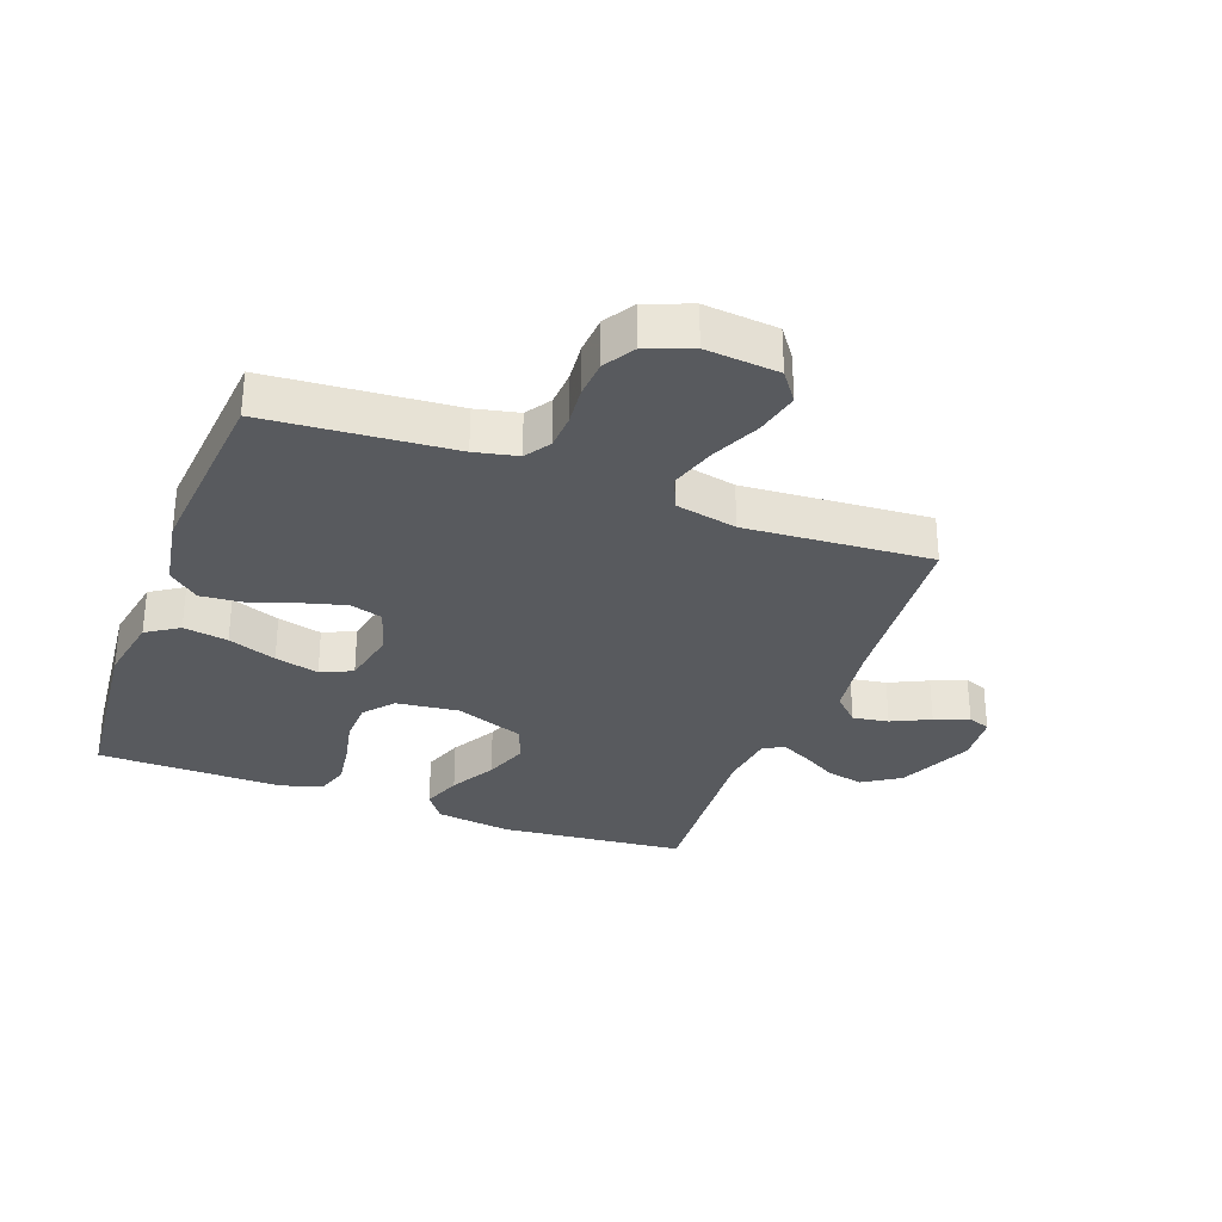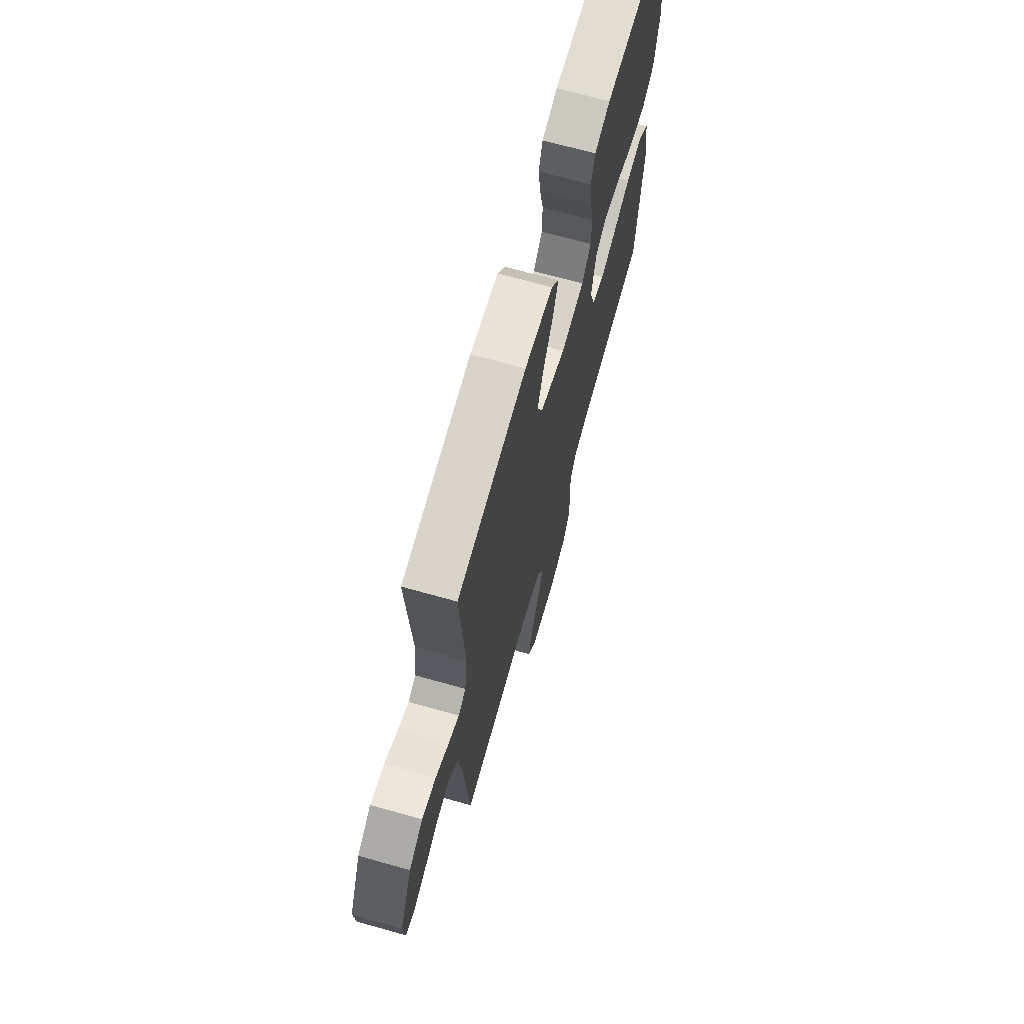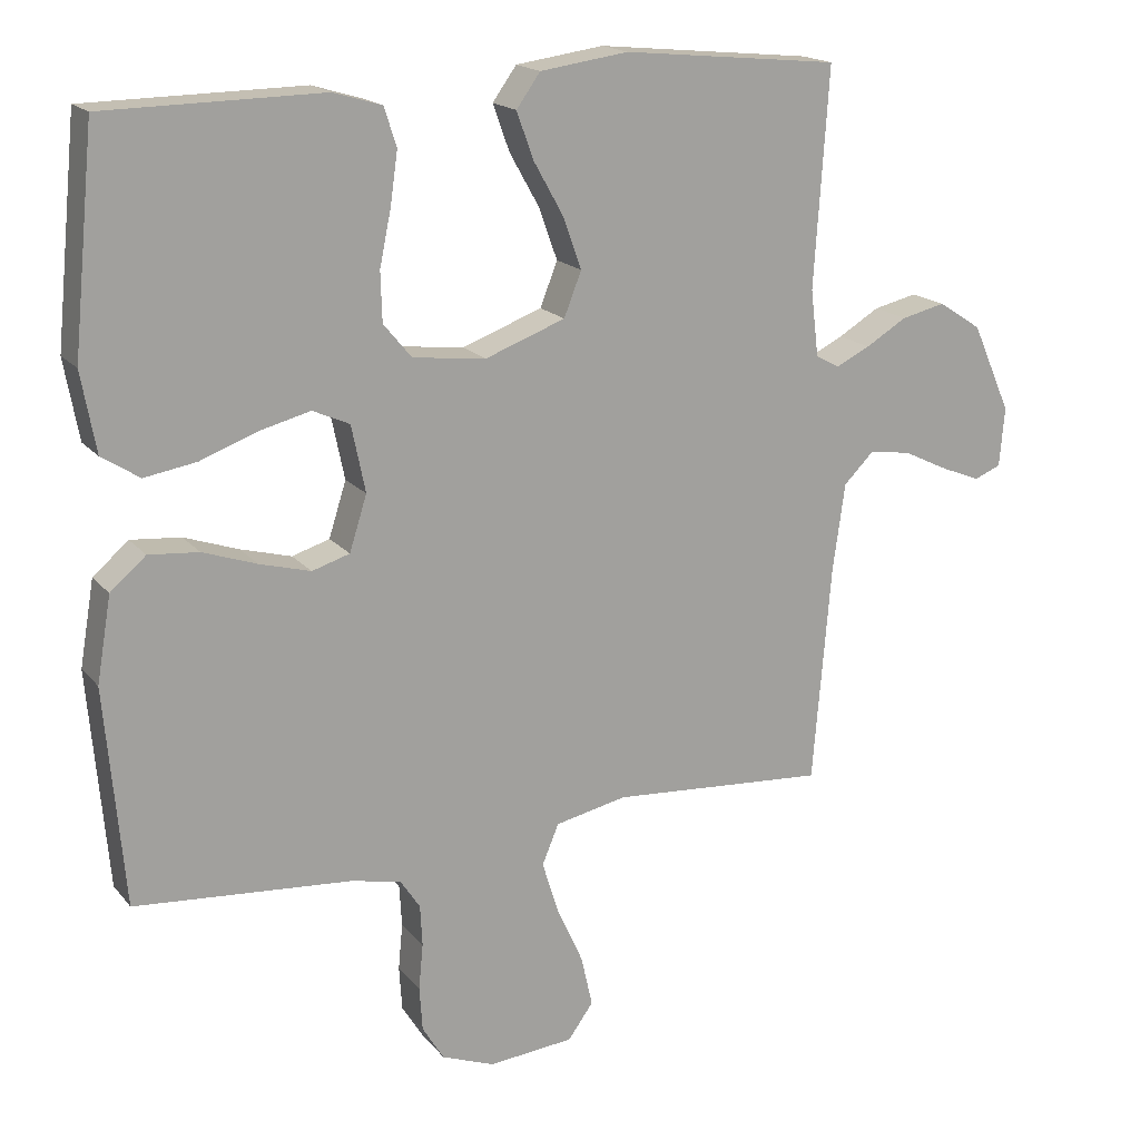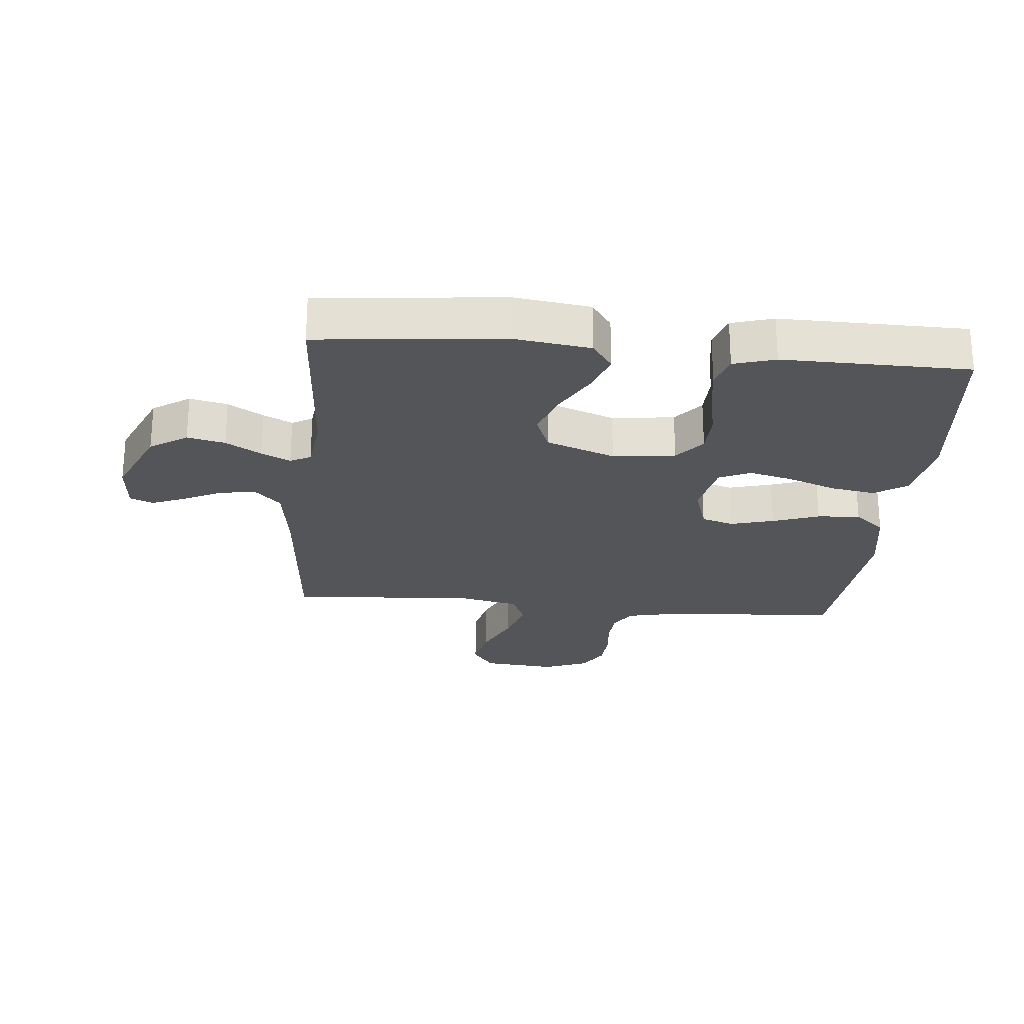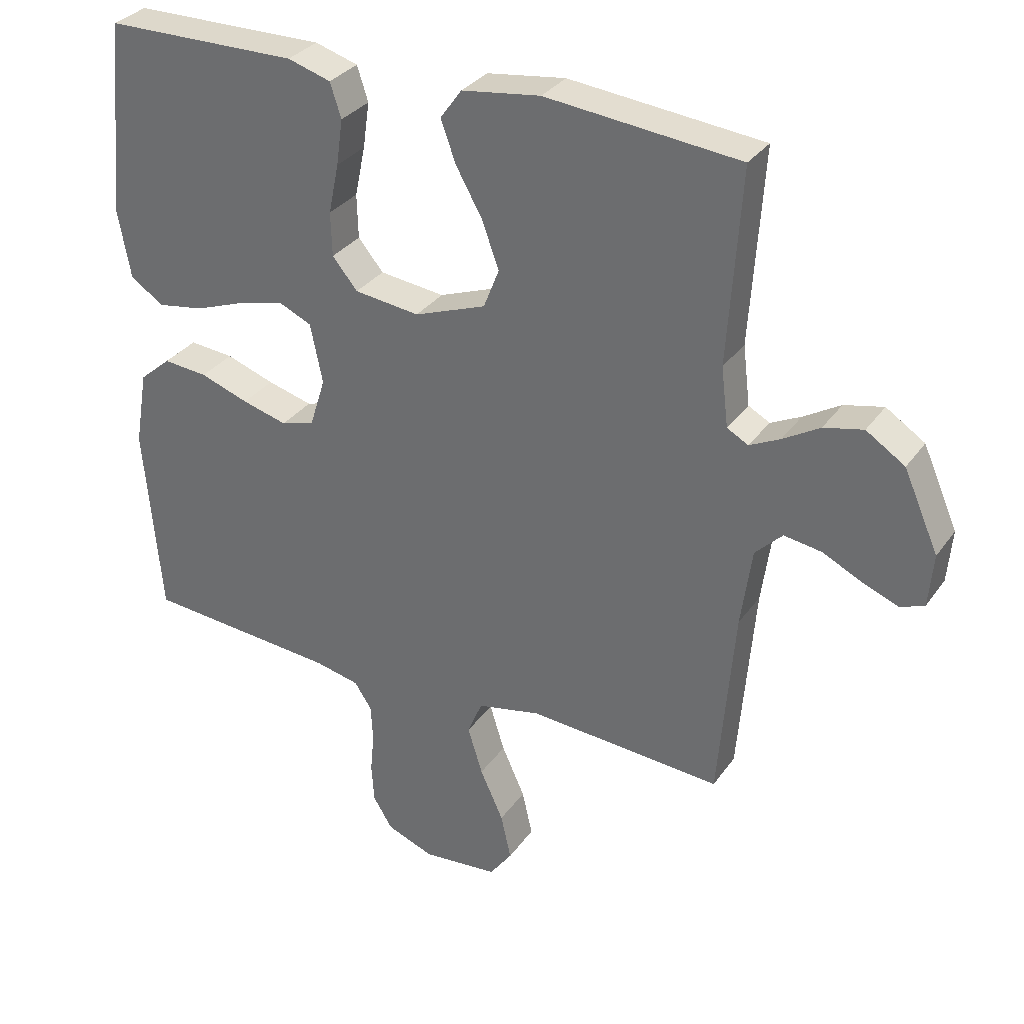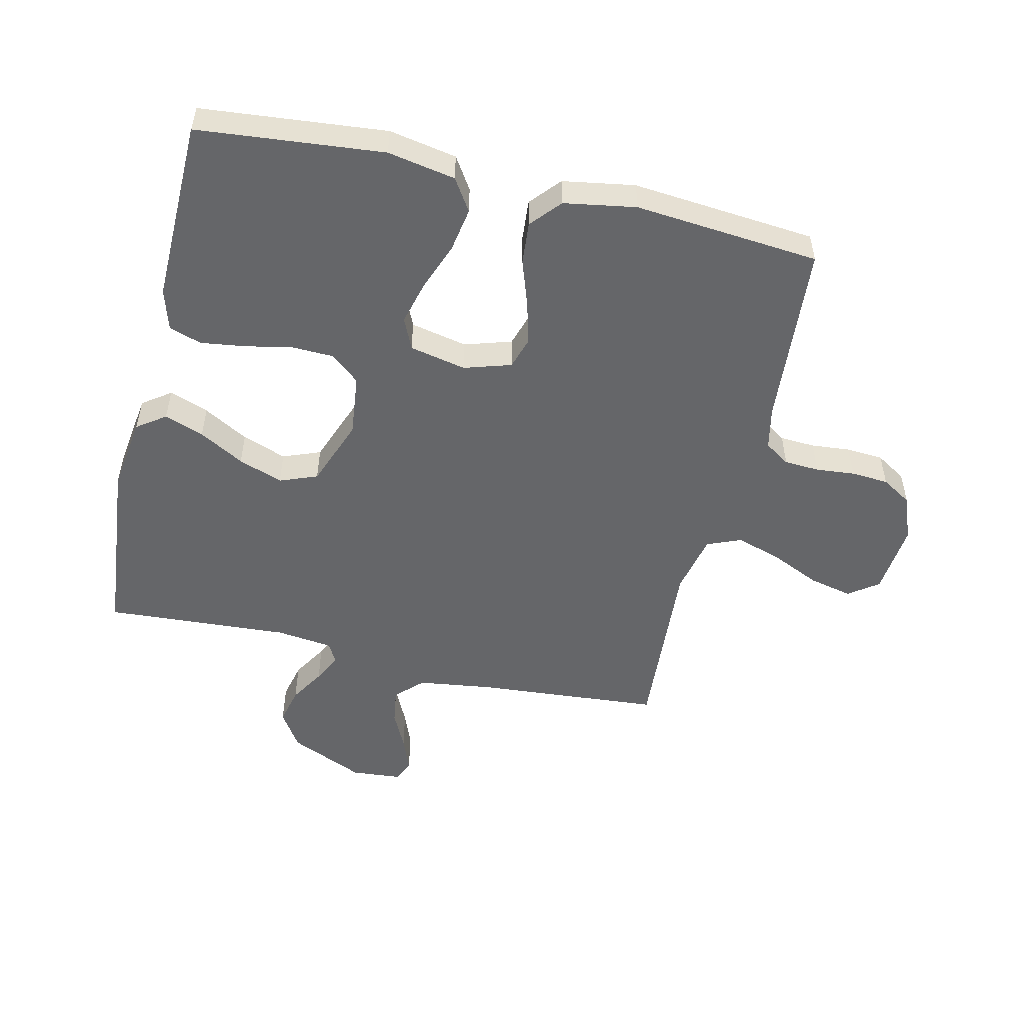
<metadata>
{"format":"obj","ext":"obj","renderer":"f3d","projection":"perspective","resolution":1024,"background":"white","views":[{"elev":-31.0,"azim":159.6,"up":"+Y"},{"elev":69.4,"azim":-74.3,"up":"+Z"},{"elev":17.6,"azim":153.6,"up":"+Z"},{"elev":-24.5,"azim":-5.3,"up":"+Y"},{"elev":31.9,"azim":-150.6,"up":"+Z"},{"elev":-51.9,"azim":76.7,"up":"+Y"}]}
</metadata>
<code>
v -0.5 0.07 0.5
v -0.2 0.07 0.53
v -0.078 0.07 0.513
v -0.045 0.07 0.467
v -0.068 0.07 0.403
v -0.109 0.07 0.33
v -0.135 0.07 0.258
v -0.111 0.07 0.197
v 0 0.07 0.156
v 0.101 0.07 0.168
v 0.14 0.07 0.215
v 0.142 0.07 0.283
v 0.126 0.07 0.36
v 0.116 0.07 0.431
v 0.133 0.07 0.484
v 0.2 0.07 0.504
v 0.5 0.07 0.5
v 0.53 0.07 0.2
v 0.51 0.07 0.09
v 0.458 0.07 0.056
v 0.386 0.07 0.068
v 0.308 0.07 0.097
v 0.237 0.07 0.115
v 0.186 0.07 0.092
v 0.167 0.07 0
v 0.191 0.07 -0.076
v 0.243 0.07 -0.092
v 0.313 0.07 -0.073
v 0.388 0.07 -0.047
v 0.457 0.07 -0.041
v 0.506 0.07 -0.083
v 0.526 0.07 -0.2
v 0.5 0.07 -0.5
v 0.2 0.07 -0.524
v 0.131 0.07 -0.539
v 0.104 0.07 -0.58
v 0.101 0.07 -0.637
v 0.107 0.07 -0.7
v 0.103 0.07 -0.761
v 0.073 0.07 -0.81
v 0 0.07 -0.838
v -0.118 0.07 -0.827
v -0.153 0.07 -0.779
v -0.137 0.07 -0.708
v -0.101 0.07 -0.629
v -0.078 0.07 -0.555
v -0.101 0.07 -0.5
v -0.2 0.07 -0.479
v -0.5 0.07 -0.5
v -0.525 0.07 -0.2
v -0.542 0.07 -0.078
v -0.584 0.07 -0.036
v -0.642 0.07 -0.045
v -0.704 0.07 -0.075
v -0.759 0.07 -0.097
v -0.796 0.07 -0.082
v -0.803 0.07 0
v -0.749 0.07 0.122
v -0.689 0.07 0.161
v -0.628 0.07 0.147
v -0.571 0.07 0.113
v -0.524 0.07 0.09
v -0.491 0.07 0.108
v -0.48 0.07 0.2
v -0.5 0 0.5
v -0.2 0 0.53
v -0.078 0 0.513
v -0.045 0 0.467
v -0.068 0 0.403
v -0.109 0 0.33
v -0.135 0 0.258
v -0.111 0 0.197
v 0 0 0.156
v 0.101 0 0.168
v 0.14 0 0.215
v 0.142 0 0.283
v 0.126 0 0.36
v 0.116 0 0.431
v 0.133 0 0.484
v 0.2 0 0.504
v 0.5 0 0.5
v 0.53 0 0.2
v 0.51 0 0.09
v 0.458 0 0.056
v 0.386 0 0.068
v 0.308 0 0.097
v 0.237 0 0.115
v 0.186 0 0.092
v 0.167 0 0
v 0.191 0 -0.076
v 0.243 0 -0.092
v 0.313 0 -0.073
v 0.388 0 -0.047
v 0.457 0 -0.041
v 0.506 0 -0.083
v 0.526 0 -0.2
v 0.5 0 -0.5
v 0.2 0 -0.524
v 0.131 0 -0.539
v 0.104 0 -0.58
v 0.101 0 -0.637
v 0.107 0 -0.7
v 0.103 0 -0.761
v 0.073 0 -0.81
v 0 0 -0.838
v -0.118 0 -0.827
v -0.153 0 -0.779
v -0.137 0 -0.708
v -0.101 0 -0.629
v -0.078 0 -0.555
v -0.101 0 -0.5
v -0.2 0 -0.479
v -0.5 0 -0.5
v -0.525 0 -0.2
v -0.542 0 -0.078
v -0.584 0 -0.036
v -0.642 0 -0.045
v -0.704 0 -0.075
v -0.759 0 -0.097
v -0.796 0 -0.082
v -0.803 0 0
v -0.749 0 0.122
v -0.689 0 0.161
v -0.628 0 0.147
v -0.571 0 0.113
v -0.524 0 0.09
v -0.491 0 0.108
v -0.48 0 0.2
f 58 59 60 61
f 58 61 62
f 57 58 62
f 56 57 62
f 53 54 55 56
f 53 56 62 63
f 48 49 50
f 47 48 50 51
f 42 43 44 45
f 42 45 46
f 41 42 46
f 40 41 46
f 37 38 39 40
f 36 37 40 46
f 35 36 46 47
f 31 32 33 34
f 28 29 30 31
f 27 28 31 34
f 26 27 34 35
f 19 20 21 22
f 19 22 23
f 18 19 23
f 17 18 23
f 16 17 23 24
f 12 13 14 15
f 12 15 16 24
f 3 4 5 6
f 3 6 7
f 64 1 2 3
f 63 64 3 7
f 52 53 63 7
f 25 26 35 47
f 11 12 24 25
f 10 11 25 47
f 9 10 47 51
f 51 52 7 8
f 8 9 51
f 125 124 123 122
f 126 125 122
f 126 122 121
f 126 121 120
f 120 119 118 117
f 127 126 120 117
f 114 113 112
f 115 114 112 111
f 109 108 107 106
f 110 109 106
f 110 106 105
f 110 105 104
f 104 103 102 101
f 110 104 101 100
f 111 110 100 99
f 98 97 96 95
f 95 94 93 92
f 98 95 92 91
f 99 98 91 90
f 86 85 84 83
f 87 86 83
f 87 83 82
f 87 82 81
f 88 87 81 80
f 79 78 77 76
f 88 80 79 76
f 70 69 68 67
f 71 70 67
f 67 66 65 128
f 71 67 128 127
f 71 127 117 116
f 111 99 90 89
f 89 88 76 75
f 111 89 75 74
f 115 111 74 73
f 72 71 116 115
f 115 73 72
f 1 65 66 2
f 2 66 67 3
f 3 67 68 4
f 4 68 69 5
f 5 69 70 6
f 6 70 71 7
f 7 71 72 8
f 8 72 73 9
f 9 73 74 10
f 10 74 75 11
f 11 75 76 12
f 12 76 77 13
f 13 77 78 14
f 14 78 79 15
f 15 79 80 16
f 16 80 81 17
f 17 81 82 18
f 18 82 83 19
f 19 83 84 20
f 20 84 85 21
f 21 85 86 22
f 22 86 87 23
f 23 87 88 24
f 24 88 89 25
f 25 89 90 26
f 26 90 91 27
f 27 91 92 28
f 28 92 93 29
f 29 93 94 30
f 30 94 95 31
f 31 95 96 32
f 32 96 97 33
f 33 97 98 34
f 34 98 99 35
f 35 99 100 36
f 36 100 101 37
f 37 101 102 38
f 38 102 103 39
f 39 103 104 40
f 40 104 105 41
f 41 105 106 42
f 42 106 107 43
f 43 107 108 44
f 44 108 109 45
f 45 109 110 46
f 46 110 111 47
f 47 111 112 48
f 48 112 113 49
f 49 113 114 50
f 50 114 115 51
f 51 115 116 52
f 52 116 117 53
f 53 117 118 54
f 54 118 119 55
f 55 119 120 56
f 56 120 121 57
f 57 121 122 58
f 58 122 123 59
f 59 123 124 60
f 60 124 125 61
f 61 125 126 62
f 62 126 127 63
f 63 127 128 64
f 64 128 65 1

</code>
